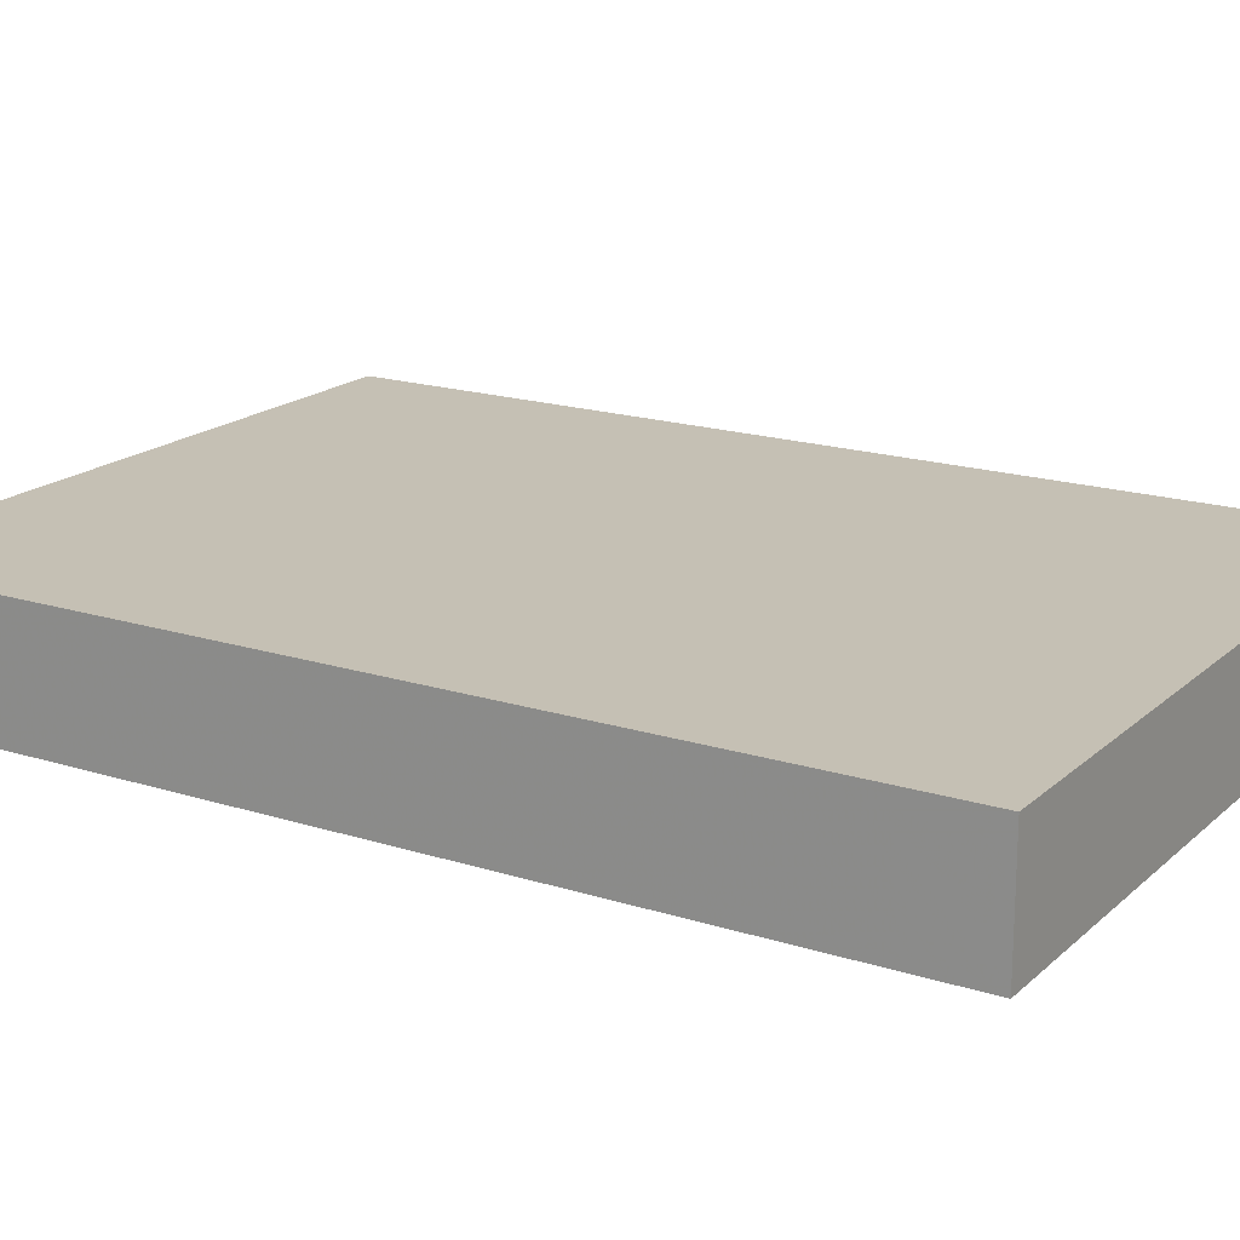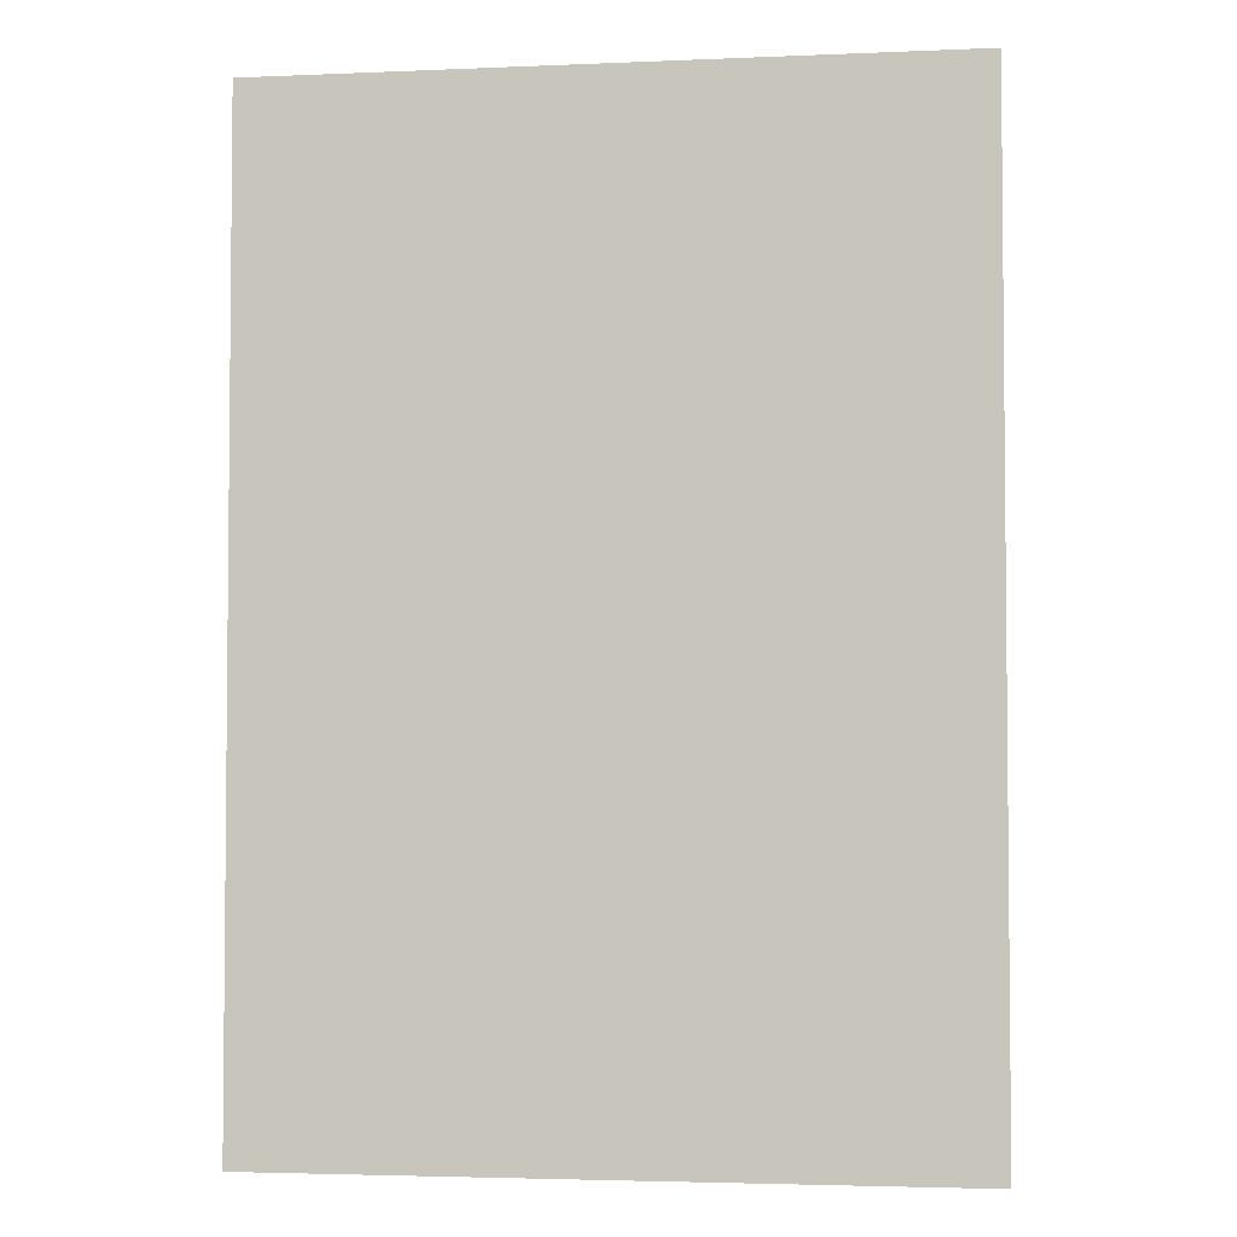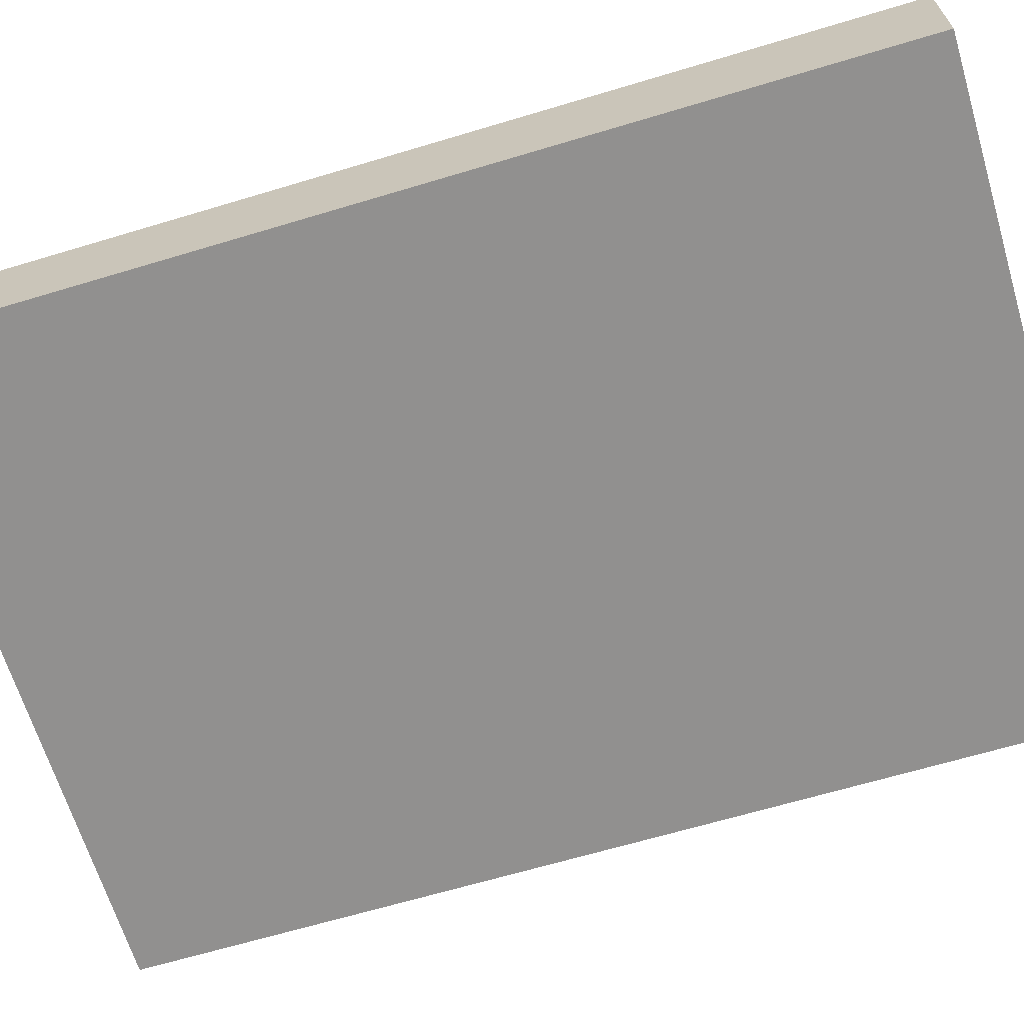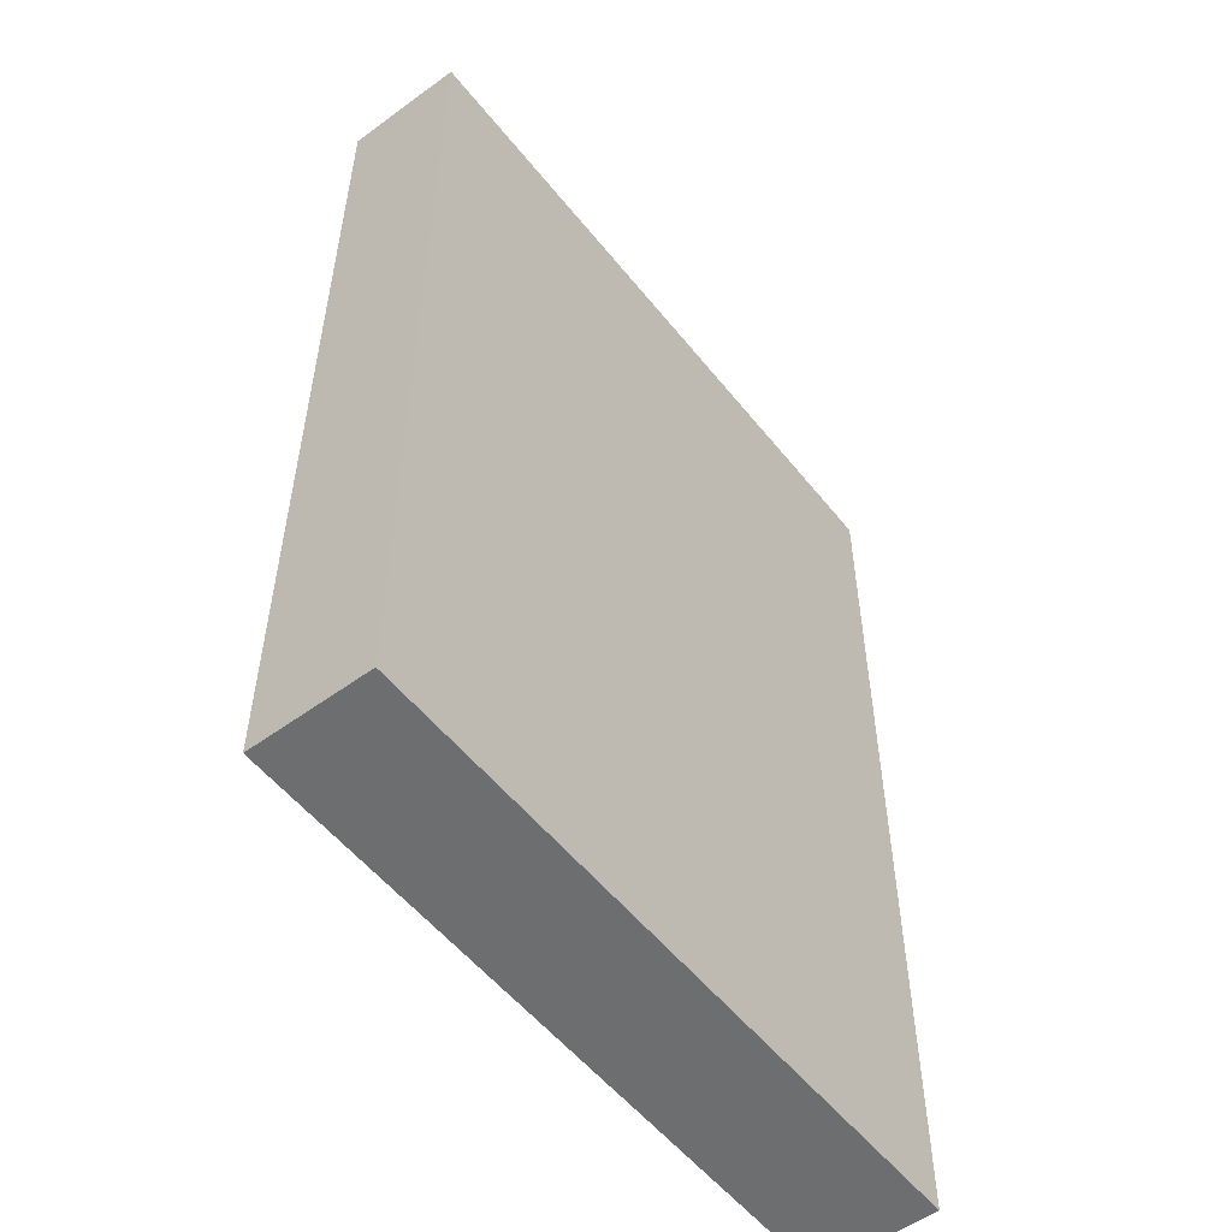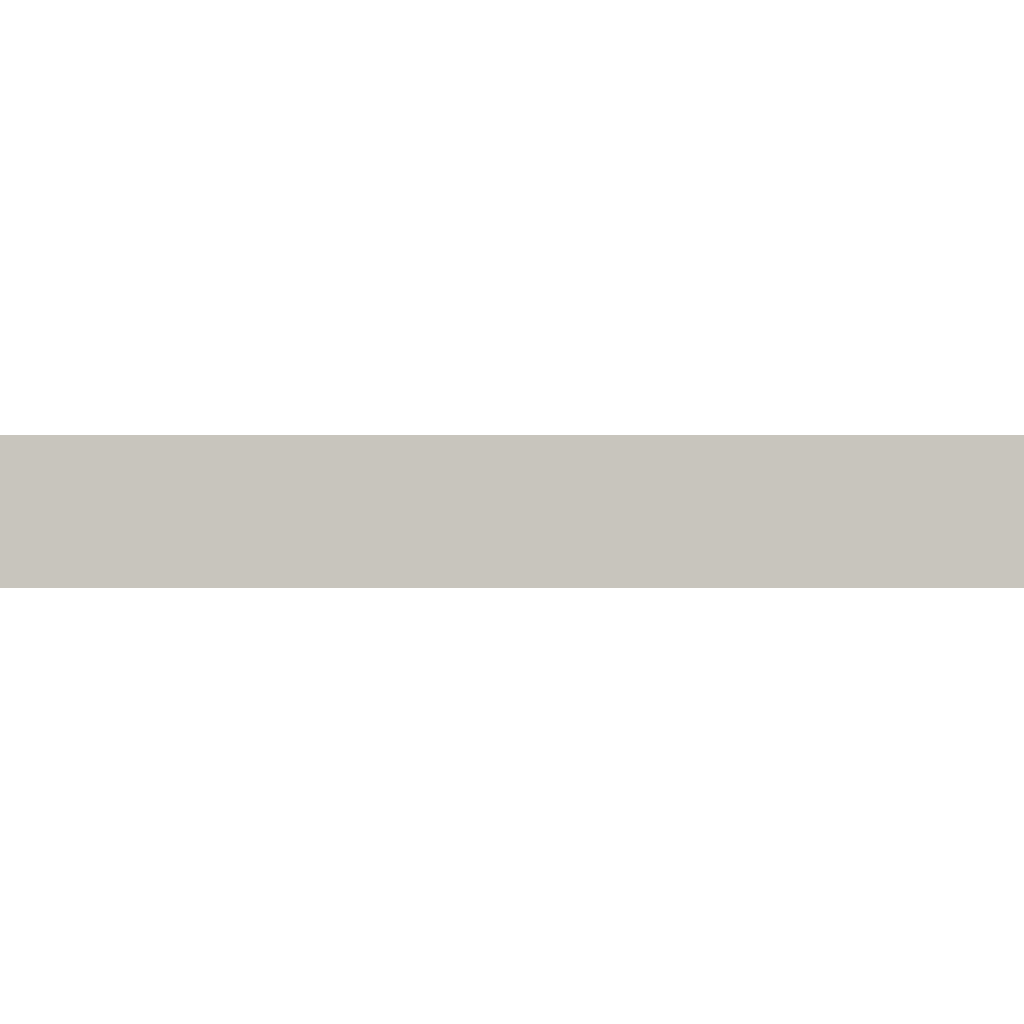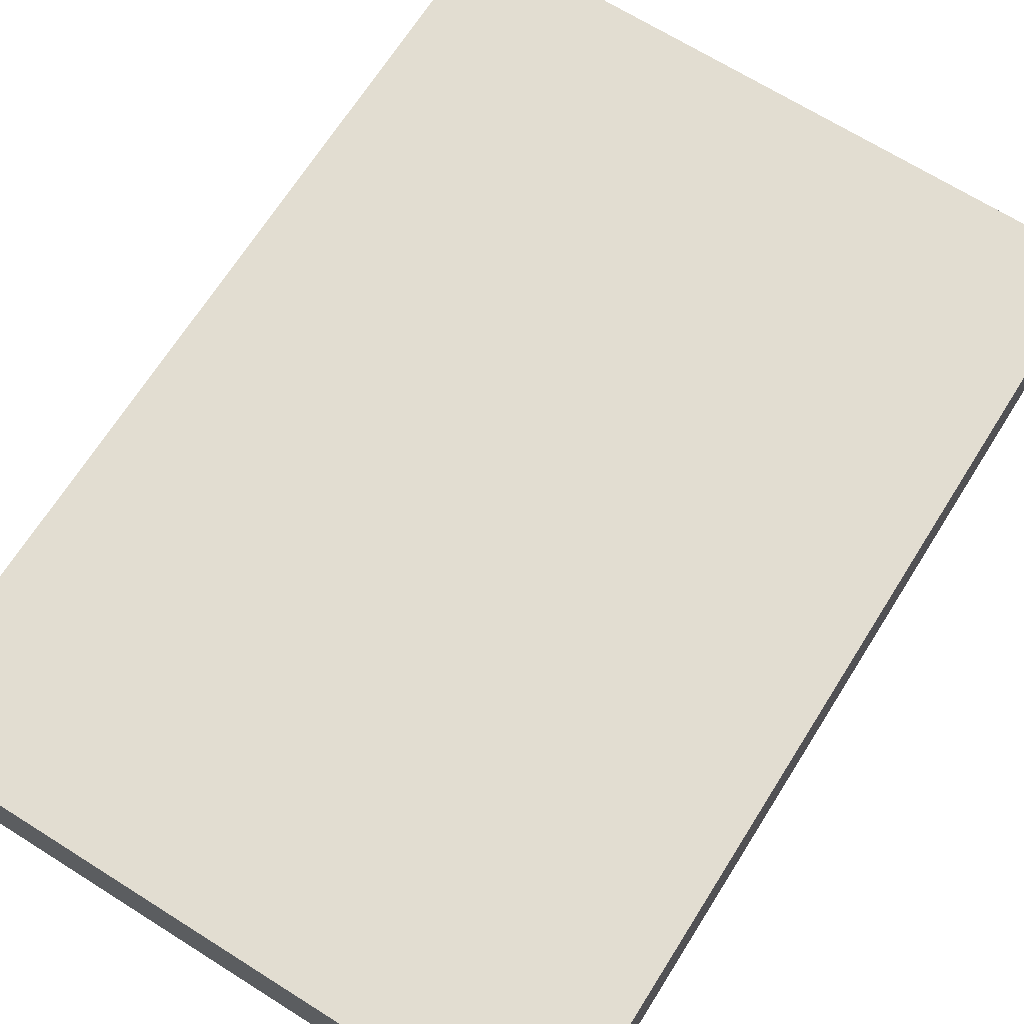
<metadata>
{"format":"obj","ext":"obj","renderer":"f3d","projection":"perspective","resolution":1024,"background":"white","views":[{"elev":18.2,"azim":121.6,"up":"+Z"},{"elev":-3.5,"azim":-171.9,"up":"+Y"},{"elev":-65.7,"azim":-73.2,"up":"+Z"},{"elev":-54.3,"azim":127.8,"up":"+Y"},{"elev":-0.1,"azim":89.6,"up":"+Z"},{"elev":68.4,"azim":-147.8,"up":"+Z"}]}
</metadata>
<code>
v -0.08987 -0.1279 -0.01591
v -0.08987 -0.1279 0.01591
v -0.08987 0.1279 -0.01591
v -0.08987 0.1279 0.01591
v 0.08987 -0.1279 -0.01591
v 0.08987 -0.1279 0.01591
v 0.08987 0.1279 -0.01591
v 0.08987 0.1279 0.01591
f 2 4 1
f 5 2 1
f 1 4 3
f 3 5 1
f 2 8 4
f 6 2 5
f 6 8 2
f 4 8 3
f 7 5 3
f 3 8 7
f 7 6 5
f 8 6 7

</code>
